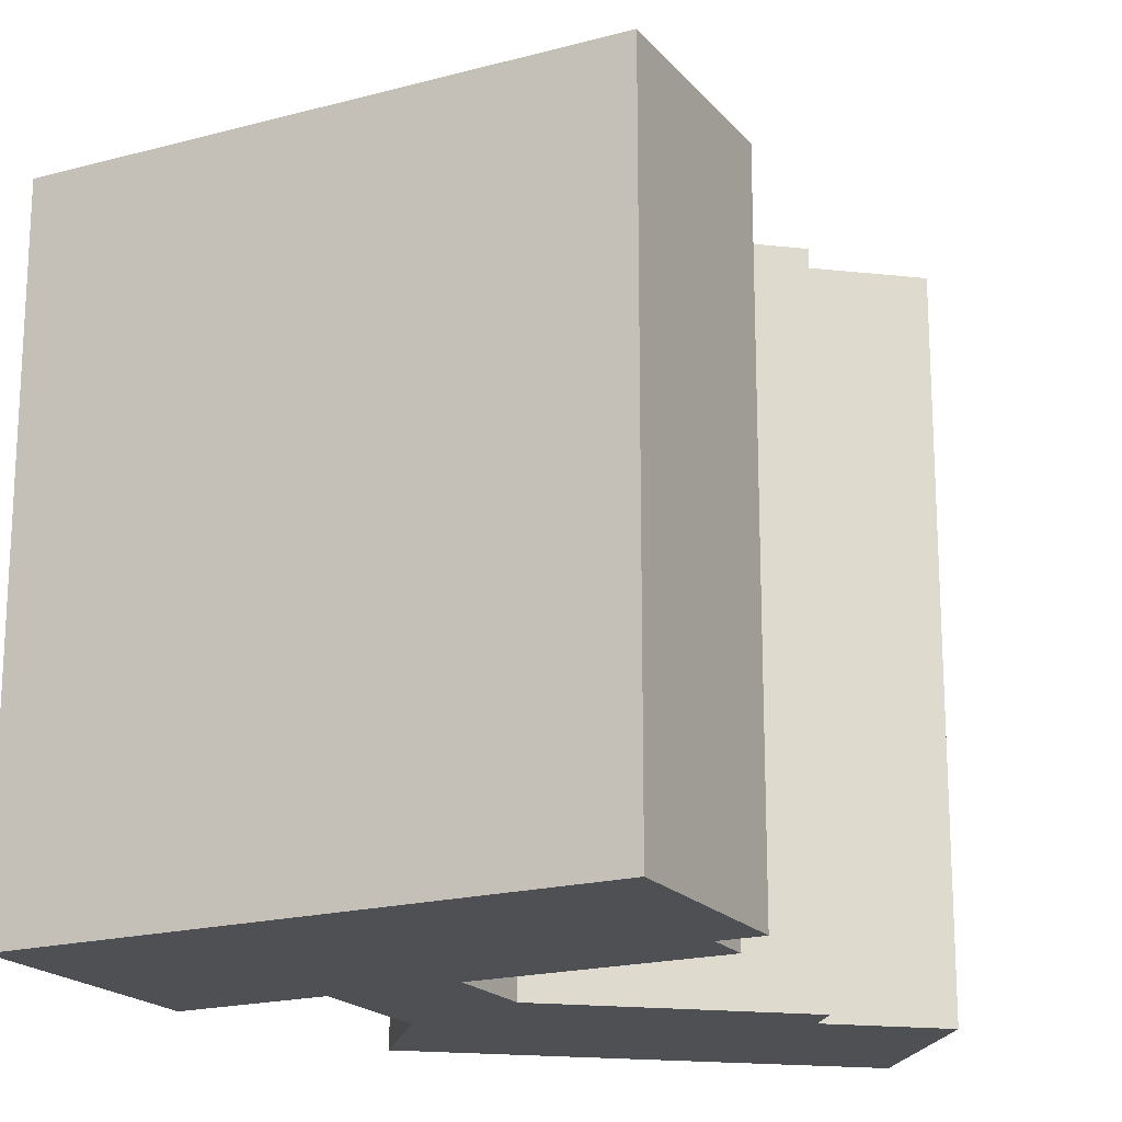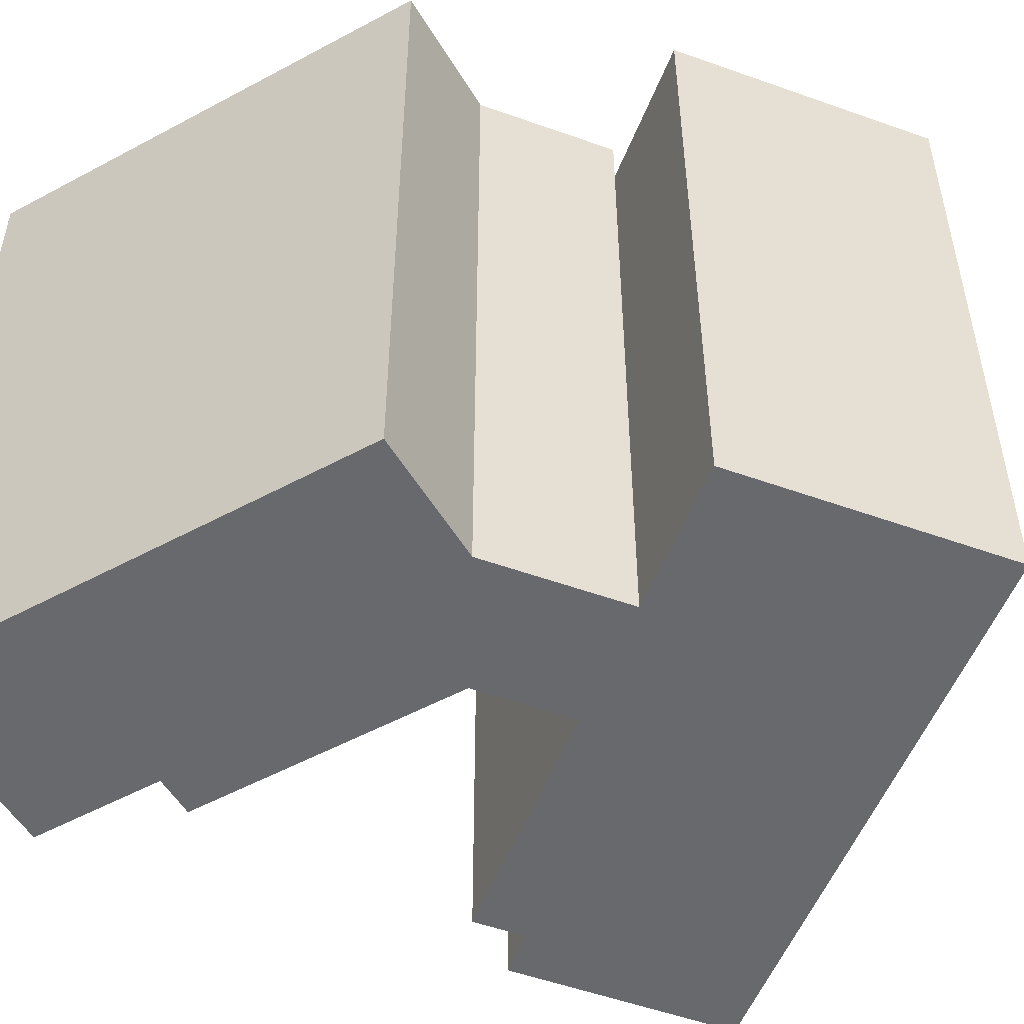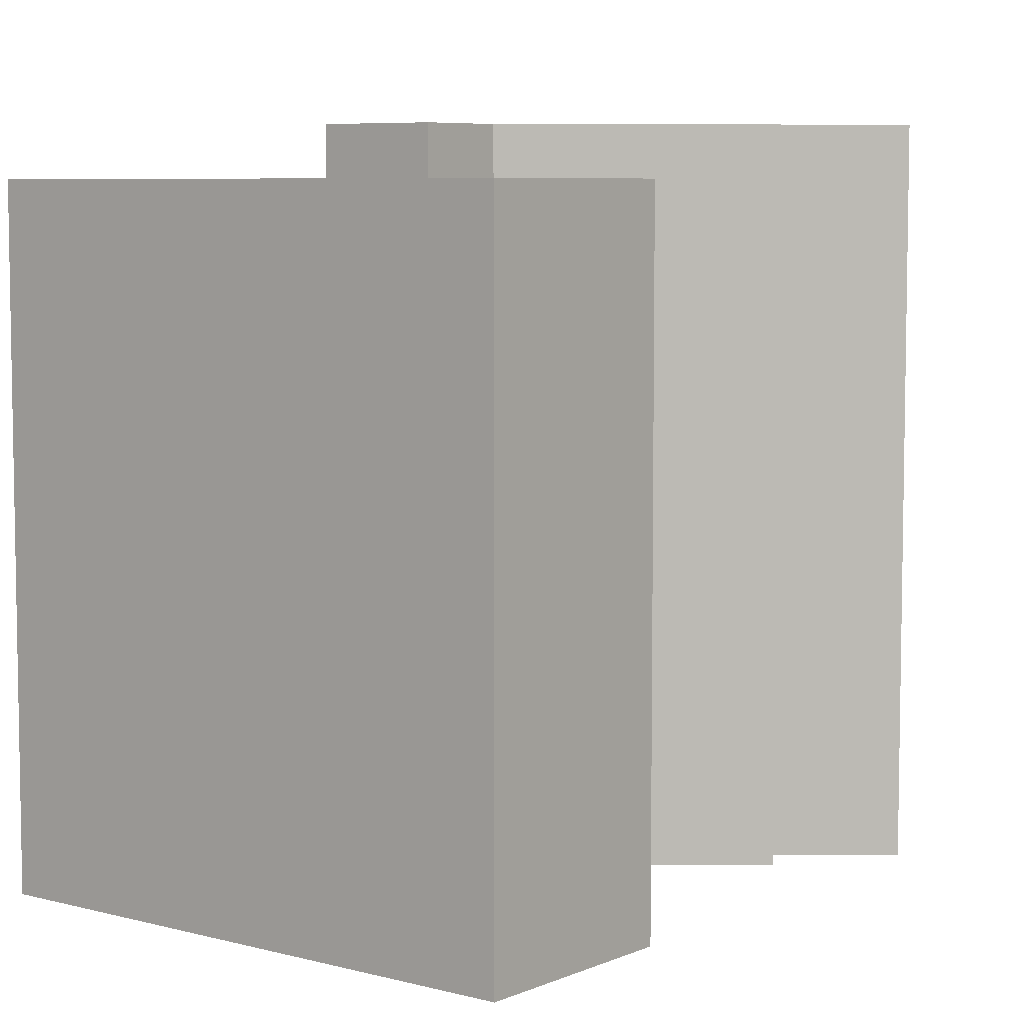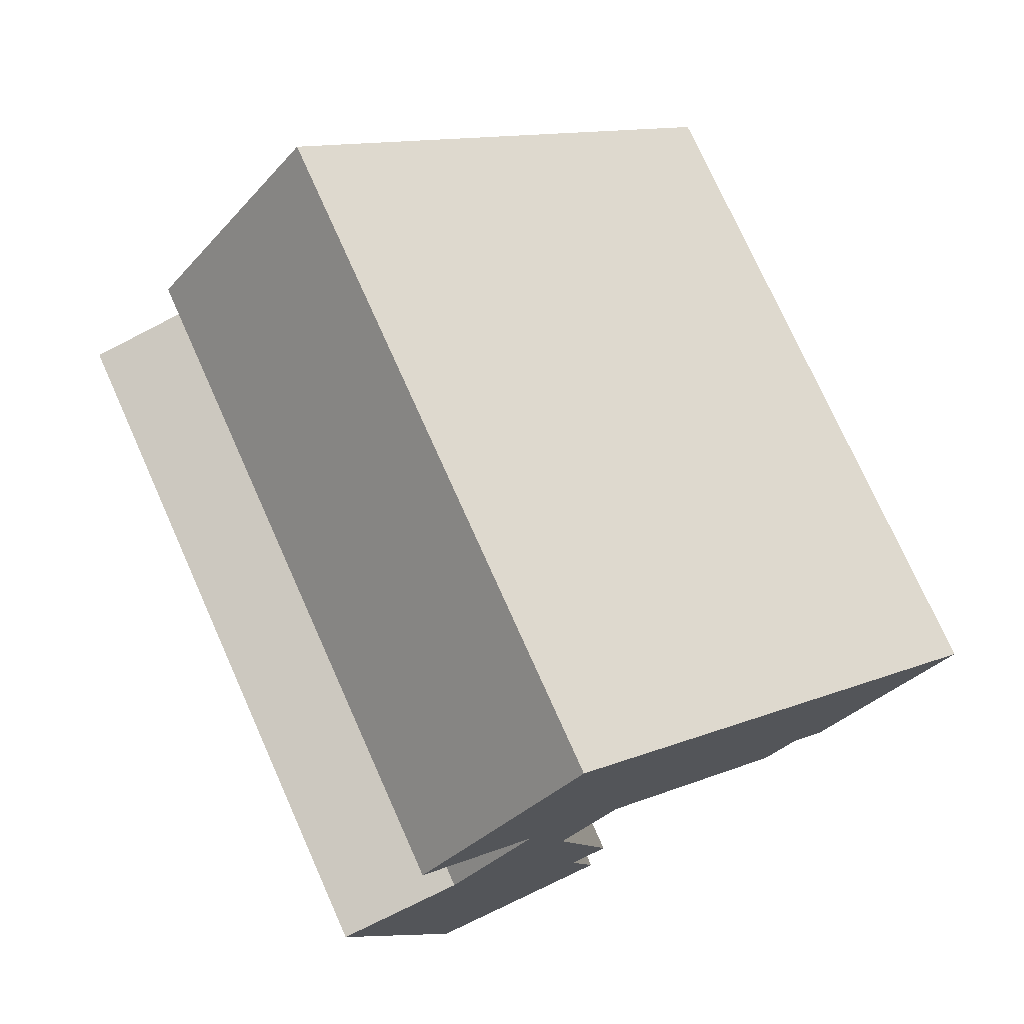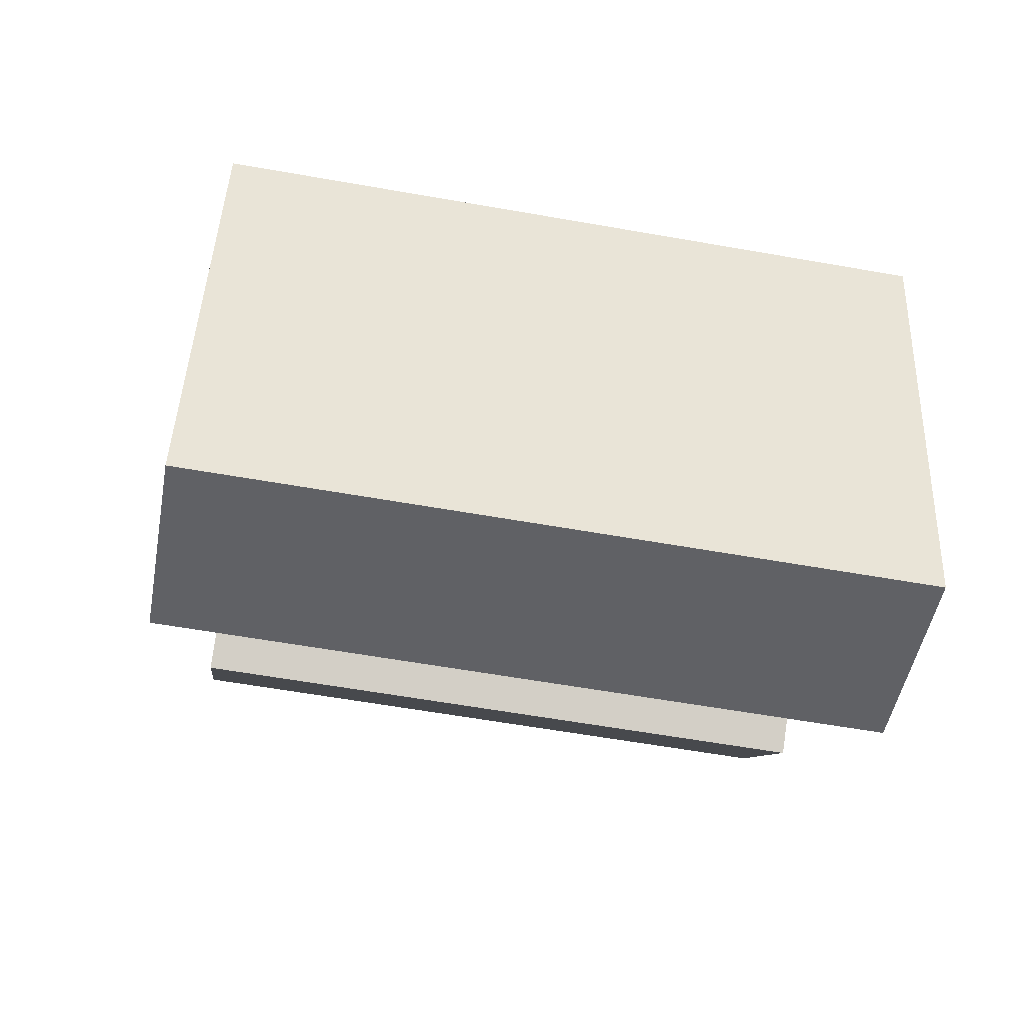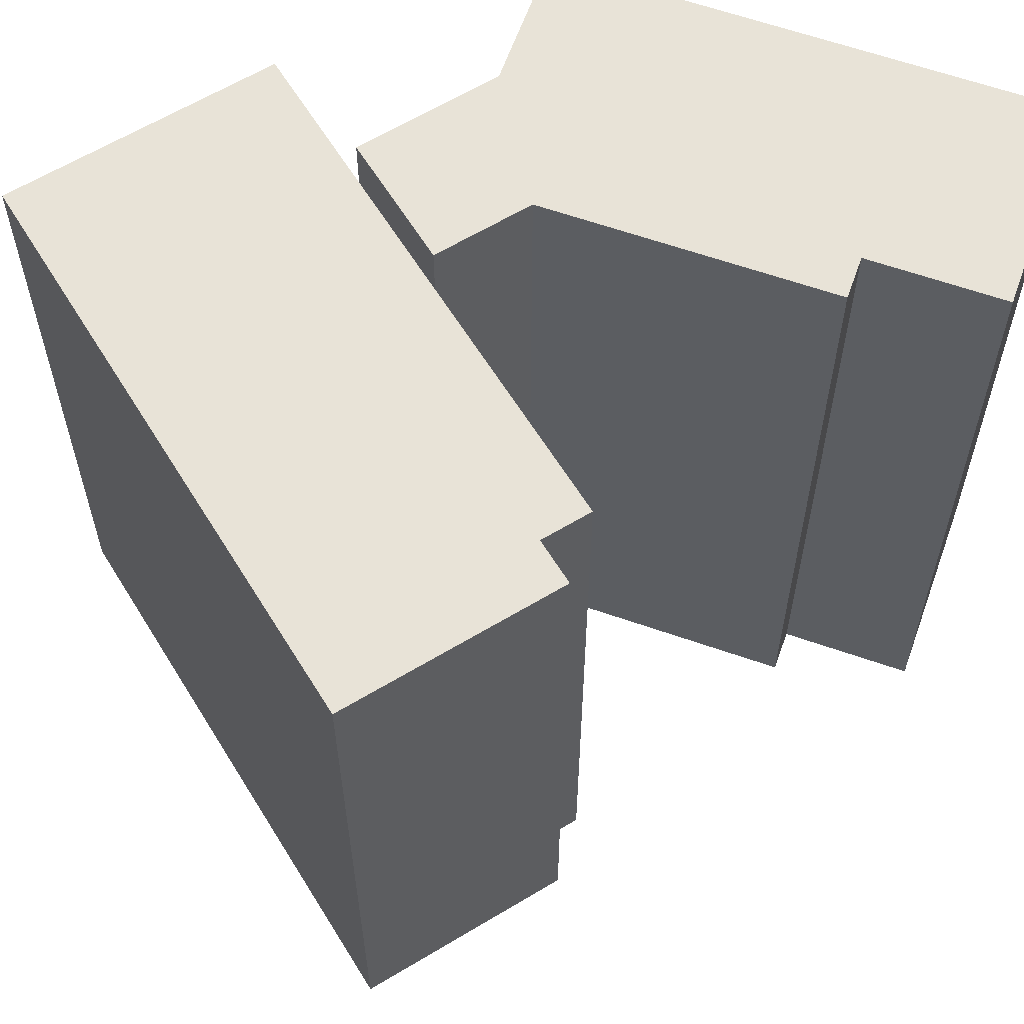
<metadata>
{"format":"obj","ext":"obj","renderer":"f3d","projection":"perspective","resolution":1024,"background":"white","views":[{"elev":-19.1,"azim":65.6,"up":"+Y"},{"elev":-52.8,"azim":-72.6,"up":"+Y"},{"elev":6.6,"azim":76.9,"up":"+Y"},{"elev":74.9,"azim":-24.1,"up":"+Z"},{"elev":-59.7,"azim":-100.3,"up":"+Z"},{"elev":62.0,"azim":96.9,"up":"+Y"}]}
</metadata>
<code>
v  2.617 7.098e-16 -11.59
v  2.401 -3.318e-17 0.5419
v  0 0 0
v  3.21 -4.436e-17 0.7245
v  5.411 -2.142e-16 3.498
v  6.675 -6.787e-16 11.08
v  2.492 -3.56e-16 5.815
v  9.593 -5.368e-16 8.767
v  6.412 2.371e-17 -0.3872
v  7.917 -9.24e-17 1.509
v  16.99 -1.775e-16 2.898
v  13.59 8.48e-17 -1.385
v  12.8 1.452e-16 -2.371
v  14.47 1.28e-16 -2.09
v  17.87 -1.343e-16 2.194
v  6.915 4.474e-16 -7.306
v  7.627 6.405e-16 -10.46
v  7.922 4.334e-16 -7.079
v  7.917 16.76 1.508
v  6.412 18.07 -0.3877
v  7.918 18.07 1.51
v  6.915 18.07 -7.307
v  7.923 18.07 -7.079
v  7.628 18.07 -10.46
v  2.617 18.07 -11.59
v  17.88 16.76 2.193
v  6.675 16.76 11.08
v  3.275 16.76 6.8
v  2.493 16.76 5.814
v  13.59 16.76 -1.385
v  14.48 16.76 -2.09
v  12.8 16.76 -2.371
v  5.411 16.76 3.497
v  7.032 18.07 -3.134
v  3.21 18.07 0.7239
v  2.401 18.07 0.5413
v  0.0003851 18.07 -0.0005715
v  1.905 18.07 -8.438
v  5.561 18.07 3.381
v  5.413 18.07 3.499
v  7.647 18.07 1.725
g defaultobject
f 1 2 3
f 2 1 4
f 4 1 5
f 5 6 7
f 6 5 8
f 8 5 9
f 9 5 1
f 8 9 10
f 8 10 11
f 11 10 12
f 12 10 13
f 11 12 14
f 11 14 15
f 1 16 9
f 16 1 17
f 18 9 16
f 9 19 10
f 19 9 20
f 19 20 21
f 18 22 23
f 22 18 16
f 17 22 16
f 22 17 24
f 17 25 24
f 25 17 1
f 6 26 27
f 26 6 8
f 26 8 15
f 15 8 11
f 7 28 29
f 28 7 27
f 27 7 6
f 14 30 31
f 30 14 12
f 14 26 15
f 26 14 31
f 13 19 32
f 19 13 10
f 13 30 12
f 30 13 32
f 5 29 33
f 29 5 7
f 9 34 20
f 34 9 23
f 23 9 18
f 35 2 4
f 2 35 3
f 3 35 36
f 3 36 37
f 37 1 3
f 1 37 38
f 1 38 25
f 21 33 19
f 33 21 39
f 33 39 40
f 39 21 41
f 5 35 4
f 35 5 33
f 35 33 40
f 20 41 21
f 41 20 39
f 39 20 40
f 40 20 35
f 35 20 34
f 35 34 36
f 36 34 23
f 36 23 37
f 37 23 22
f 37 22 38
f 38 22 24
f 38 24 25
f 31 30 26
f 26 28 27
f 28 26 29
f 29 26 33
f 33 26 19
f 19 26 30
f 19 30 32

</code>
